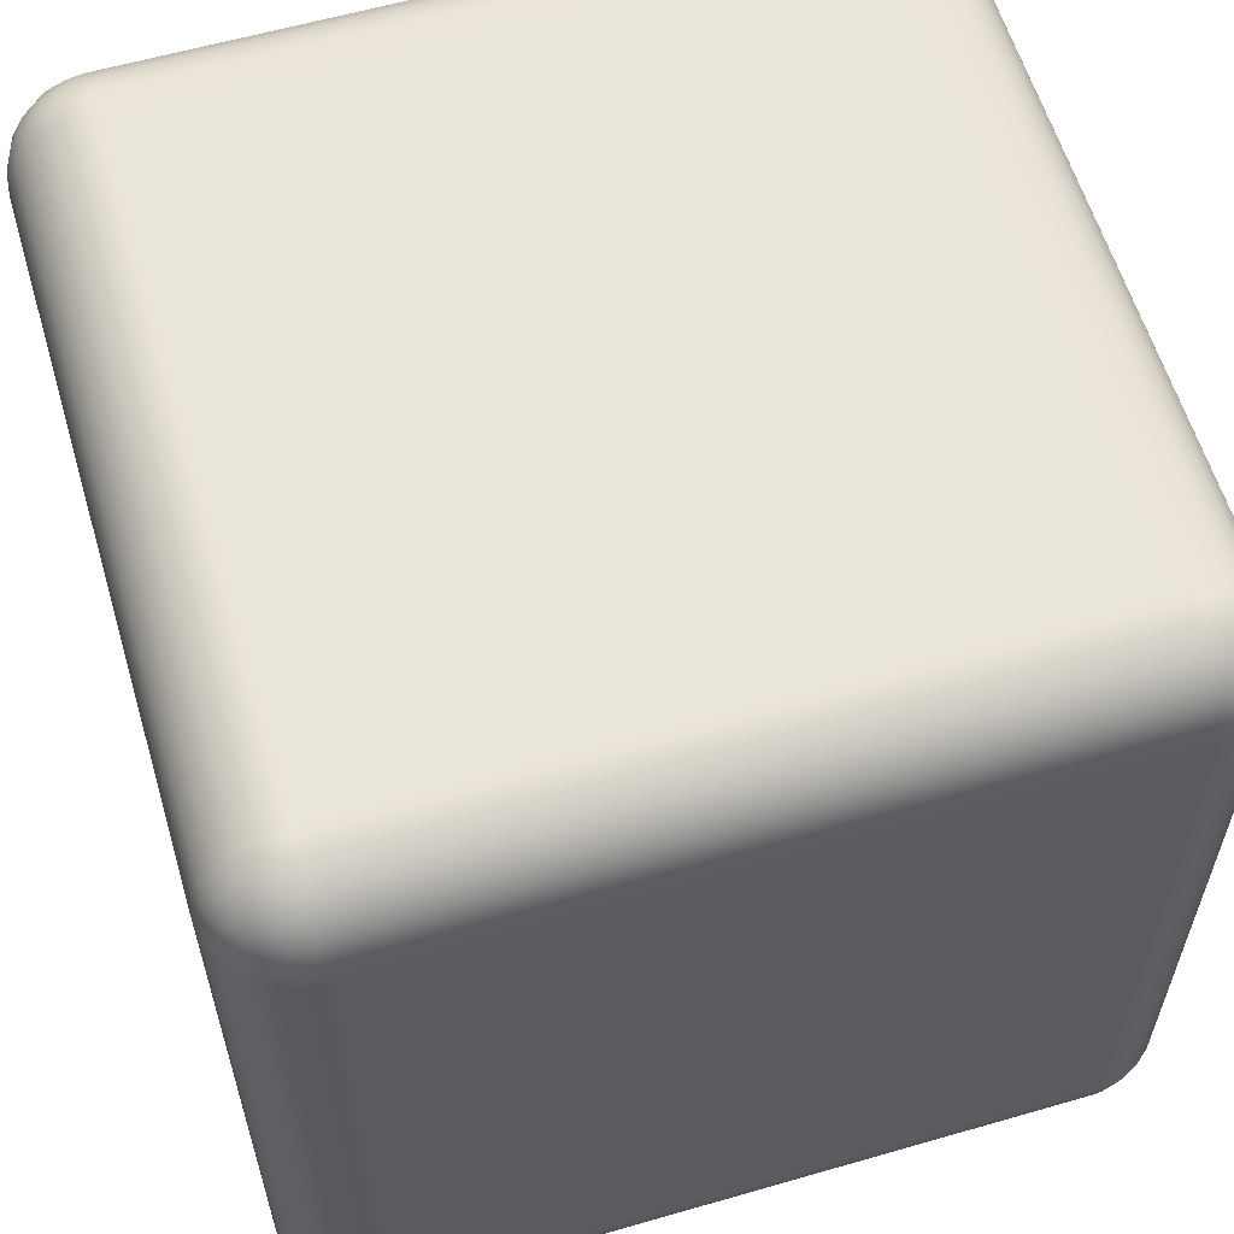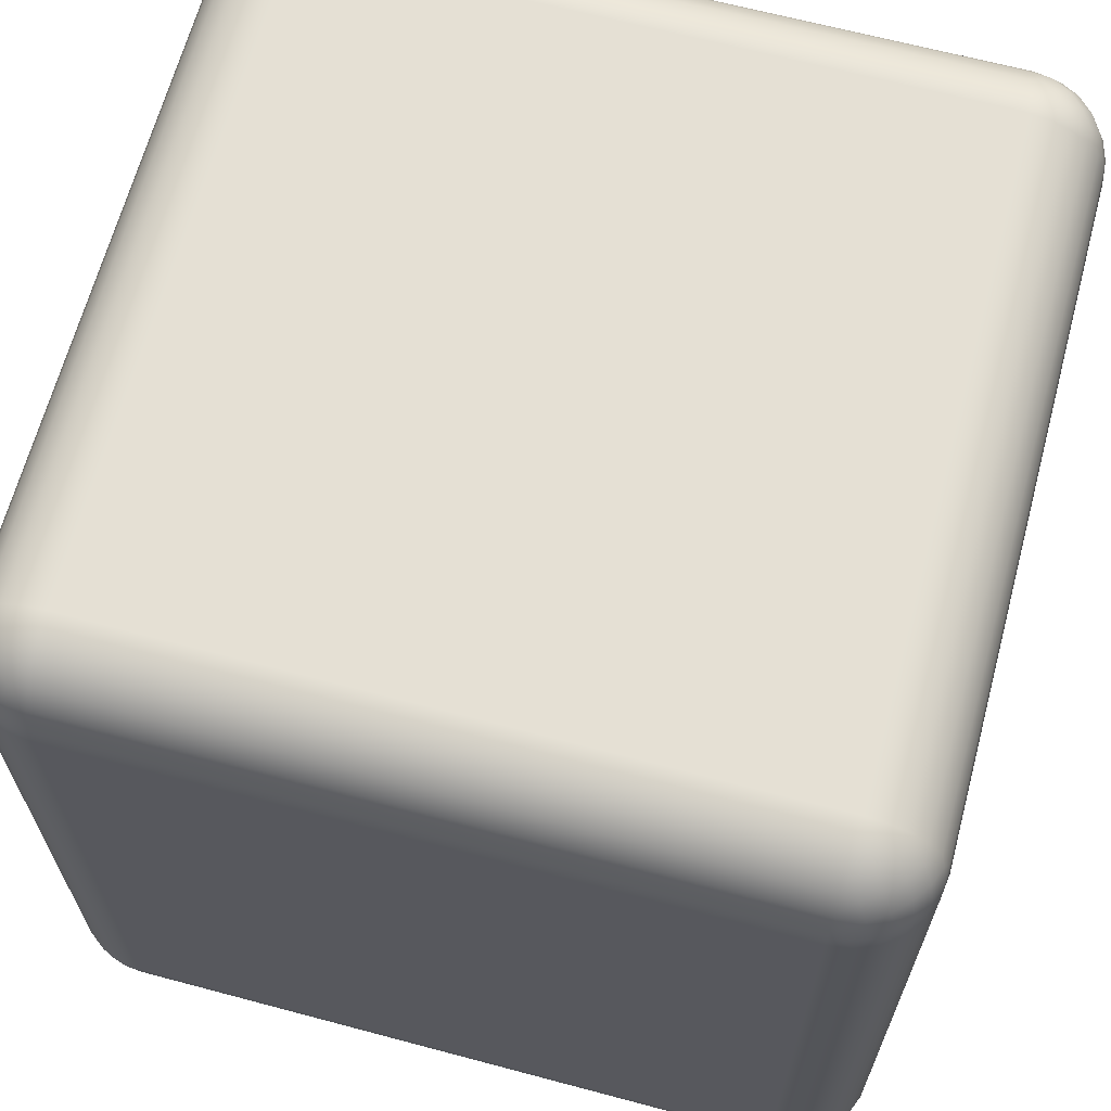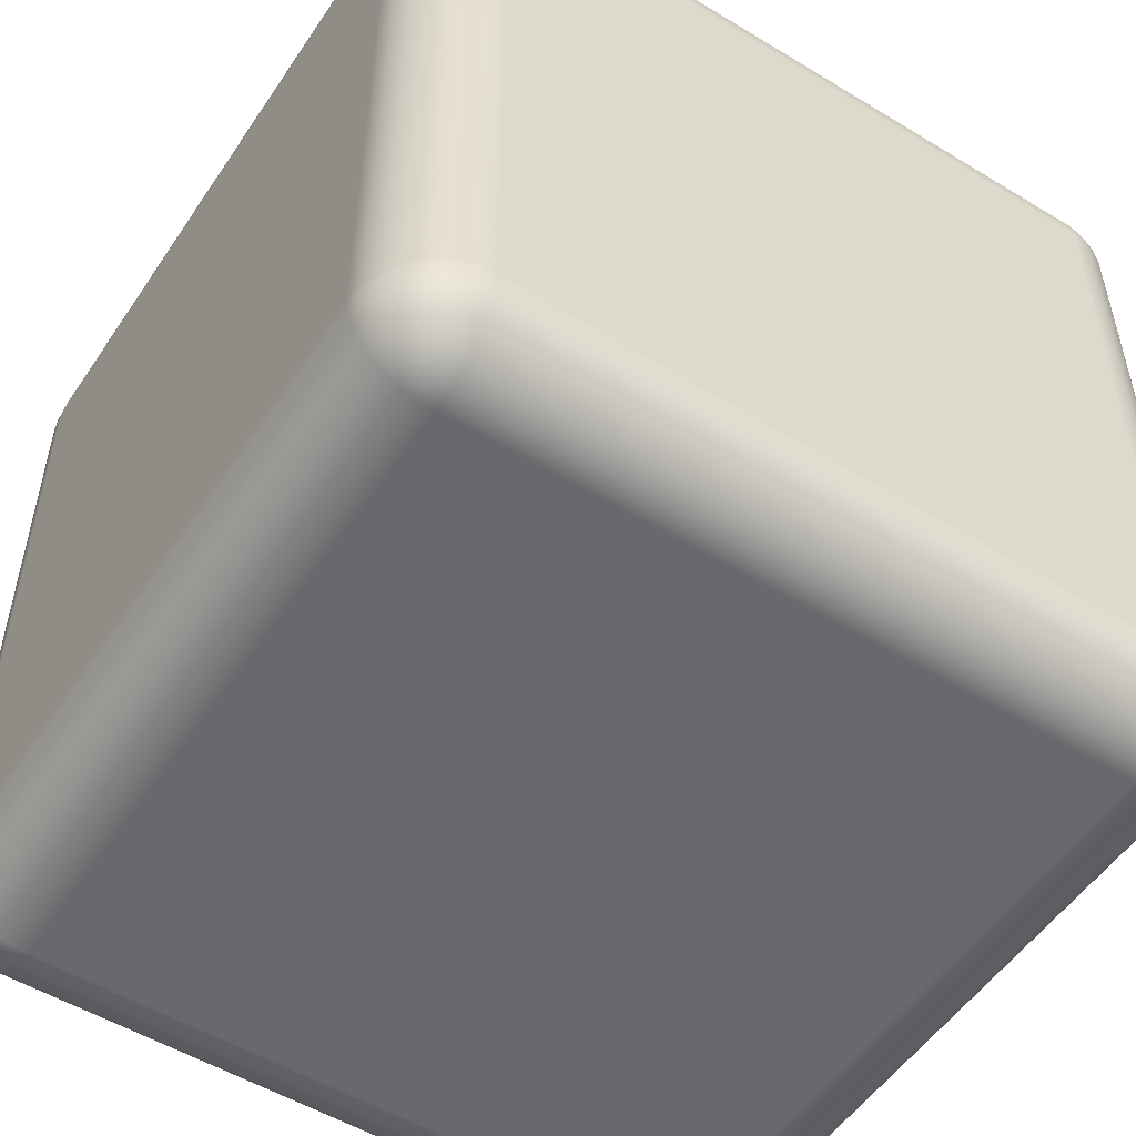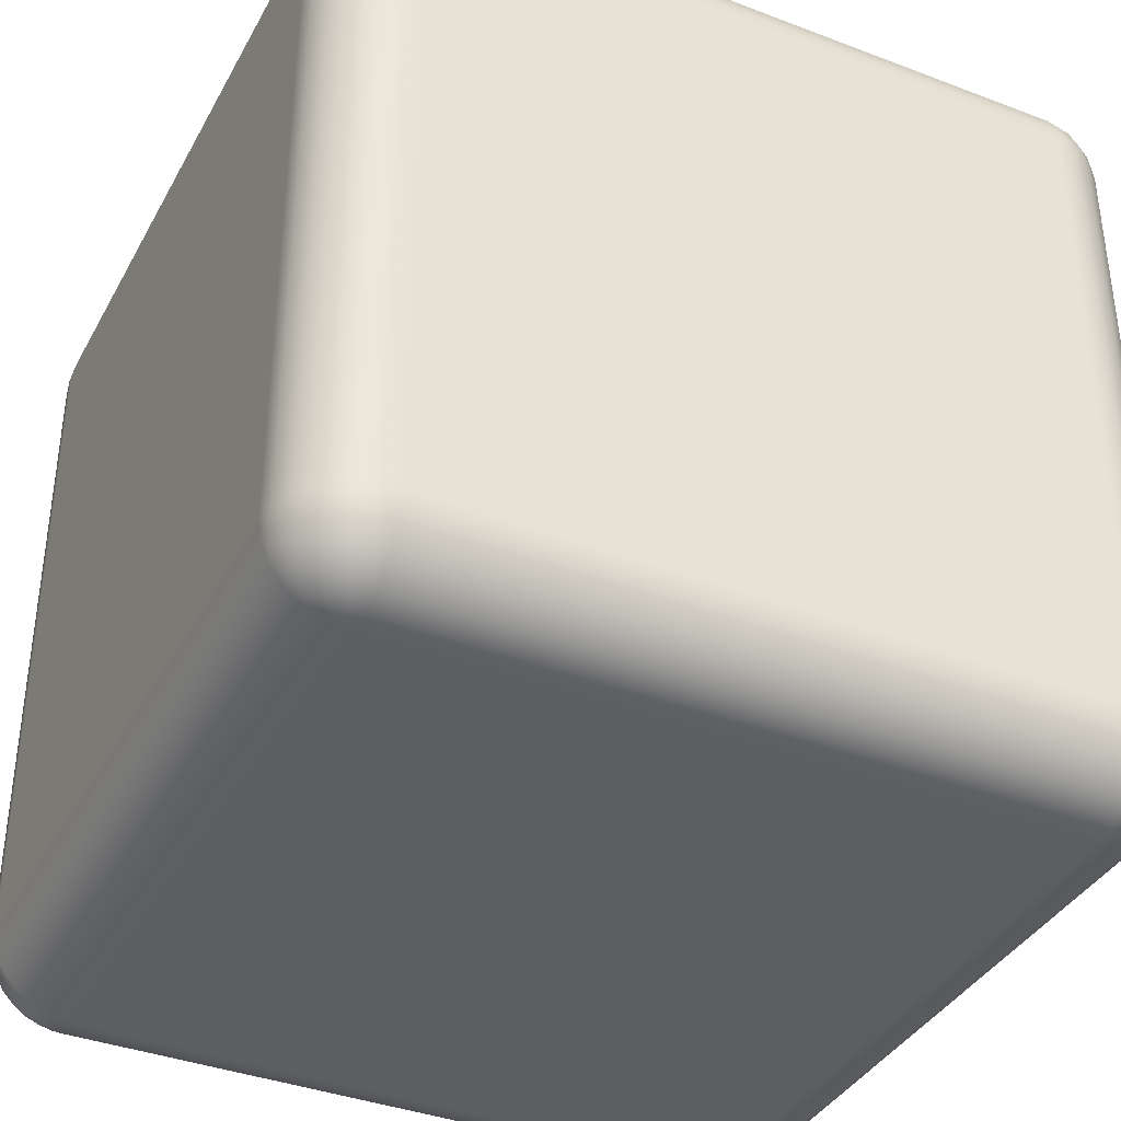
<metadata>
{"format":"obj","ext":"obj","renderer":"f3d","projection":"perspective","resolution":1024,"background":"white","views":[{"elev":59.7,"azim":163.5,"up":"+Z"},{"elev":65.8,"azim":105.0,"up":"+Y"},{"elev":-52.8,"azim":146.9,"up":"+Y"},{"elev":-37.9,"azim":-25.9,"up":"+Y"}]}
</metadata>
<code>
g Body1
v -40 40 50
v -40 42.59 49.66
v -40 45 48.66
v -40 47.07 47.07
v -40 48.66 45
v -40 49.66 42.59
v -40 50 40
v -42.59 49.66 40
v -45 48.66 40
v -47.07 47.07 40
v -48.66 45 40
v -49.66 42.59 40
v -50 40 40
v -49.66 40 42.59
v -48.66 40 45
v -47.07 40 47.07
v -45 40 48.66
v -42.59 40 49.66
v -49.7 41.54 41.86
v -40.85 43.89 49.18
v -41.86 41.54 49.7
v -40.78 48.29 45.54
v -42.01 46.67 47.18
v -43.1 44.59 48.32
v -43.99 42.2 48.9
v -41.11 49.62 42.48
v -42.68 48.62 44.3
v -44.07 47.03 45.83
v -45.19 44.95 46.97
v -45.95 42.54 47.62
v -42.48 49.62 41.11
v -44.3 48.62 42.68
v -45.83 47.03 44.07
v -46.97 44.95 45.19
v -47.62 42.54 45.95
v -45.54 48.29 40.78
v -47.18 46.67 42.01
v -48.32 44.59 43.1
v -48.9 42.2 43.99
v -49.18 43.89 40.85
v -40 40 -50
v -42.59 40 -49.66
v -45 40 -48.66
v -47.07 40 -47.07
v -48.66 40 -45
v -49.66 40 -42.59
v -50 40 -40
v -49.66 42.59 -40
v -48.66 45 -40
v -47.07 47.07 -40
v -45 48.66 -40
v -42.59 49.66 -40
v -40 50 -40
v -40 49.66 -42.59
v -40 48.66 -45
v -40 47.07 -47.07
v -40 45 -48.66
v -40 42.59 -49.66
v -41.86 41.54 -49.7
v -40.85 43.89 -49.18
v -43.99 42.2 -48.9
v -43.1 44.59 -48.32
v -42.01 46.67 -47.18
v -40.78 48.29 -45.54
v -45.95 42.54 -47.62
v -45.19 44.95 -46.97
v -44.07 47.03 -45.83
v -42.68 48.62 -44.3
v -41.11 49.62 -42.48
v -47.62 42.54 -45.95
v -46.97 44.95 -45.19
v -45.83 47.03 -44.07
v -44.3 48.62 -42.68
v -42.48 49.62 -41.11
v -48.9 42.2 -43.99
v -48.32 44.59 -43.1
v -47.18 46.67 -42.01
v -45.54 48.29 -40.78
v -49.7 41.54 -41.86
v -49.18 43.89 -40.85
v -40 -40 50
v -42.59 -40 49.66
v -45 -40 48.66
v -47.07 -40 47.07
v -48.66 -40 45
v -49.66 -40 42.59
v -50 -40 40
v -49.66 -42.59 40
v -48.66 -45 40
v -47.07 -47.07 40
v -45 -48.66 40
v -42.59 -49.66 40
v -40 -50 40
v -40 -49.66 42.59
v -40 -48.66 45
v -40 -47.07 47.07
v -40 -45 48.66
v -40 -42.59 49.66
v -41.86 -41.54 49.7
v -40.85 -43.89 49.18
v -43.99 -42.2 48.9
v -43.1 -44.59 48.32
v -42.01 -46.67 47.18
v -40.78 -48.29 45.54
v -45.95 -42.54 47.62
v -45.19 -44.95 46.97
v -44.07 -47.03 45.83
v -42.68 -48.62 44.3
v -41.11 -49.62 42.48
v -47.62 -42.54 45.95
v -46.97 -44.95 45.19
v -45.83 -47.03 44.07
v -44.3 -48.62 42.68
v -42.48 -49.62 41.11
v -48.9 -42.2 43.99
v -48.32 -44.59 43.1
v -47.18 -46.67 42.01
v -45.54 -48.29 40.78
v -49.7 -41.54 41.86
v -49.18 -43.89 40.85
v 40 40 50
v 42.59 40 49.66
v 45 40 48.66
v 47.07 40 47.07
v 48.66 40 45
v 49.66 40 42.59
v 50 40 40
v 49.66 42.59 40
v 48.66 45 40
v 47.07 47.07 40
v 45 48.66 40
v 42.59 49.66 40
v 40 50 40
v 40 49.66 42.59
v 40 48.66 45
v 40 47.07 47.07
v 40 45 48.66
v 40 42.59 49.66
v 41.86 41.54 49.7
v 40.85 43.89 49.18
v 43.99 42.2 48.9
v 43.1 44.59 48.32
v 42.01 46.67 47.18
v 40.78 48.29 45.54
v 45.95 42.54 47.62
v 45.19 44.95 46.97
v 44.07 47.03 45.83
v 42.68 48.62 44.3
v 41.11 49.62 42.48
v 47.62 42.54 45.95
v 46.97 44.95 45.19
v 45.83 47.03 44.07
v 44.3 48.62 42.68
v 42.48 49.62 41.11
v 48.9 42.2 43.99
v 48.32 44.59 43.1
v 47.18 46.67 42.01
v 45.54 48.29 40.78
v 49.7 41.54 41.86
v 49.18 43.89 40.85
v -40 -40 -50
v -40 -42.59 -49.66
v -40 -45 -48.66
v -40 -47.07 -47.07
v -40 -48.66 -45
v -40 -49.66 -42.59
v -40 -50 -40
v -42.59 -49.66 -40
v -45 -48.66 -40
v -47.07 -47.07 -40
v -48.66 -45 -40
v -49.66 -42.59 -40
v -50 -40 -40
v -49.66 -40 -42.59
v -48.66 -40 -45
v -47.07 -40 -47.07
v -45 -40 -48.66
v -42.59 -40 -49.66
v -40.85 -43.89 -49.18
v -41.86 -41.54 -49.7
v -40.78 -48.29 -45.54
v -42.01 -46.67 -47.18
v -43.1 -44.59 -48.32
v -43.99 -42.2 -48.9
v -41.11 -49.62 -42.48
v -42.68 -48.62 -44.3
v -44.07 -47.03 -45.83
v -45.19 -44.95 -46.97
v -45.95 -42.54 -47.62
v -42.48 -49.62 -41.11
v -44.3 -48.62 -42.68
v -45.83 -47.03 -44.07
v -46.97 -44.95 -45.19
v -47.62 -42.54 -45.95
v -45.54 -48.29 -40.78
v -47.18 -46.67 -42.01
v -48.32 -44.59 -43.1
v -48.9 -42.2 -43.99
v -49.18 -43.89 -40.85
v -49.7 -41.54 -41.86
v 40 40 -50
v 40 42.59 -49.66
v 40 45 -48.66
v 40 47.07 -47.07
v 40 48.66 -45
v 40 49.66 -42.59
v 40 50 -40
v 42.59 49.66 -40
v 45 48.66 -40
v 47.07 47.07 -40
v 48.66 45 -40
v 49.66 42.59 -40
v 50 40 -40
v 49.66 40 -42.59
v 48.66 40 -45
v 47.07 40 -47.07
v 45 40 -48.66
v 42.59 40 -49.66
v 49.7 41.54 -41.86
v 40.85 43.89 -49.18
v 41.86 41.54 -49.7
v 40.78 48.29 -45.54
v 42.01 46.67 -47.18
v 43.1 44.59 -48.32
v 43.99 42.2 -48.9
v 41.11 49.62 -42.48
v 42.68 48.62 -44.3
v 44.07 47.03 -45.83
v 45.19 44.95 -46.97
v 45.95 42.54 -47.62
v 42.48 49.62 -41.11
v 44.3 48.62 -42.68
v 45.83 47.03 -44.07
v 46.97 44.95 -45.19
v 47.62 42.54 -45.95
v 45.54 48.29 -40.78
v 47.18 46.67 -42.01
v 48.32 44.59 -43.1
v 48.9 42.2 -43.99
v 49.18 43.89 -40.85
v 40 -40 50
v 40 -42.59 49.66
v 40 -45 48.66
v 40 -47.07 47.07
v 40 -48.66 45
v 40 -49.66 42.59
v 40 -50 40
v 42.59 -49.66 40
v 45 -48.66 40
v 47.07 -47.07 40
v 48.66 -45 40
v 49.66 -42.59 40
v 50 -40 40
v 49.66 -40 42.59
v 48.66 -40 45
v 47.07 -40 47.07
v 45 -40 48.66
v 42.59 -40 49.66
v 40.85 -43.89 49.18
v 41.86 -41.54 49.7
v 40.78 -48.29 45.54
v 42.01 -46.67 47.18
v 43.1 -44.59 48.32
v 43.99 -42.2 48.9
v 41.11 -49.62 42.48
v 42.68 -48.62 44.3
v 44.07 -47.03 45.83
v 45.19 -44.95 46.97
v 45.95 -42.54 47.62
v 42.48 -49.62 41.11
v 44.3 -48.62 42.68
v 45.83 -47.03 44.07
v 46.97 -44.95 45.19
v 47.62 -42.54 45.95
v 45.54 -48.29 40.78
v 47.18 -46.67 42.01
v 48.32 -44.59 43.1
v 48.9 -42.2 43.99
v 49.18 -43.89 40.85
v 49.7 -41.54 41.86
v 40 -40 -50
v 42.59 -40 -49.66
v 45 -40 -48.66
v 47.07 -40 -47.07
v 48.66 -40 -45
v 49.66 -40 -42.59
v 50 -40 -40
v 49.66 -42.59 -40
v 48.66 -45 -40
v 47.07 -47.07 -40
v 45 -48.66 -40
v 42.59 -49.66 -40
v 40 -50 -40
v 40 -49.66 -42.59
v 40 -48.66 -45
v 40 -47.07 -47.07
v 40 -45 -48.66
v 40 -42.59 -49.66
v 41.86 -41.54 -49.7
v 40.85 -43.89 -49.18
v 43.99 -42.2 -48.9
v 43.1 -44.59 -48.32
v 42.01 -46.67 -47.18
v 40.78 -48.29 -45.54
v 45.95 -42.54 -47.62
v 45.19 -44.95 -46.97
v 44.07 -47.03 -45.83
v 42.68 -48.62 -44.3
v 41.11 -49.62 -42.48
v 47.62 -42.54 -45.95
v 46.97 -44.95 -45.19
v 45.83 -47.03 -44.07
v 44.3 -48.62 -42.68
v 42.48 -49.62 -41.11
v 48.9 -42.2 -43.99
v 48.32 -44.59 -43.1
v 47.18 -46.67 -42.01
v 45.54 -48.29 -40.78
v 49.7 -41.54 -41.86
v 49.18 -43.89 -40.85
f 18 1 21
f 21 1 2
f 21 2 20
f 20 2 3
f 20 3 24
f 24 3 23
f 24 23 29
f 29 23 28
f 29 28 34
f 34 28 33
f 34 33 38
f 38 33 37
f 38 37 11
f 11 37 10
f 10 37 36
f 10 36 9
f 9 36 32
f 9 32 31
f 31 32 26
f 31 26 7
f 7 26 6
f 6 26 5
f 5 26 27
f 5 27 22
f 22 27 28
f 22 28 23
f 3 4 23
f 23 4 22
f 4 5 22
f 7 8 31
f 31 8 9
f 38 11 40
f 40 11 12
f 40 12 19
f 19 12 13
f 19 13 14
f 19 14 39
f 39 14 15
f 39 15 35
f 35 15 16
f 35 16 30
f 30 16 17
f 30 17 25
f 25 17 18
f 25 18 21
f 25 21 20
f 30 25 24
f 24 25 20
f 30 24 29
f 33 28 27
f 33 27 32
f 32 27 26
f 35 30 29
f 35 29 34
f 37 33 32
f 36 37 32
f 39 35 34
f 39 34 38
f 19 39 38
f 40 19 38
f 58 41 59
f 59 41 42
f 59 42 61
f 61 42 43
f 61 43 65
f 65 43 44
f 65 44 70
f 70 44 45
f 70 45 75
f 75 45 46
f 75 46 79
f 79 46 47
f 79 47 48
f 79 48 80
f 80 48 49
f 80 49 76
f 76 49 77
f 76 77 71
f 71 77 72
f 71 72 66
f 66 72 67
f 66 67 62
f 62 67 63
f 62 63 57
f 57 63 56
f 56 63 64
f 56 64 55
f 55 64 68
f 55 68 69
f 69 68 74
f 69 74 53
f 53 74 52
f 52 74 51
f 51 74 73
f 51 73 78
f 78 73 72
f 78 72 77
f 49 50 77
f 77 50 78
f 50 51 78
f 53 54 69
f 69 54 55
f 62 57 60
f 60 57 58
f 60 58 59
f 62 60 59
f 66 62 61
f 61 62 59
f 68 64 63
f 68 63 67
f 71 66 65
f 65 66 61
f 72 73 67
f 67 73 68
f 73 74 68
f 76 71 70
f 70 71 65
f 80 76 75
f 75 76 70
f 79 80 75
f 47 13 48
f 48 13 12
f 48 12 49
f 49 12 11
f 49 11 50
f 50 11 10
f 50 10 51
f 51 10 9
f 51 9 52
f 52 9 8
f 52 8 53
f 53 8 7
f 98 81 99
f 99 81 82
f 99 82 101
f 101 82 83
f 101 83 105
f 105 83 84
f 105 84 110
f 110 84 85
f 110 85 115
f 115 85 86
f 115 86 119
f 119 86 87
f 119 87 88
f 119 88 120
f 120 88 89
f 120 89 116
f 116 89 117
f 116 117 111
f 111 117 112
f 111 112 106
f 106 112 107
f 106 107 102
f 102 107 103
f 102 103 97
f 97 103 96
f 96 103 104
f 96 104 95
f 95 104 108
f 95 108 109
f 109 108 114
f 109 114 93
f 93 114 92
f 92 114 91
f 91 114 113
f 91 113 118
f 118 113 112
f 118 112 117
f 89 90 117
f 117 90 118
f 90 91 118
f 93 94 109
f 109 94 95
f 102 97 100
f 100 97 98
f 100 98 99
f 102 100 99
f 106 102 101
f 101 102 99
f 108 104 103
f 108 103 107
f 111 106 105
f 105 106 101
f 112 113 107
f 107 113 108
f 113 114 108
f 116 111 110
f 110 111 105
f 120 116 115
f 115 116 110
f 119 120 115
f 138 121 139
f 139 121 122
f 139 122 141
f 141 122 123
f 141 123 145
f 145 123 124
f 145 124 150
f 150 124 125
f 150 125 155
f 155 125 126
f 155 126 159
f 159 126 127
f 159 127 128
f 159 128 160
f 160 128 129
f 160 129 156
f 156 129 157
f 156 157 151
f 151 157 152
f 151 152 146
f 146 152 147
f 146 147 142
f 142 147 143
f 142 143 137
f 137 143 136
f 136 143 144
f 136 144 135
f 135 144 148
f 135 148 149
f 149 148 154
f 149 154 133
f 133 154 132
f 132 154 131
f 131 154 153
f 131 153 158
f 158 153 152
f 158 152 157
f 129 130 157
f 157 130 158
f 130 131 158
f 133 134 149
f 149 134 135
f 142 137 140
f 140 137 138
f 140 138 139
f 142 140 139
f 146 142 141
f 141 142 139
f 148 144 143
f 148 143 147
f 151 146 145
f 145 146 141
f 152 153 147
f 147 153 148
f 153 154 148
f 156 151 150
f 150 151 145
f 160 156 155
f 155 156 150
f 159 160 155
f 178 161 180
f 180 161 162
f 180 162 179
f 179 162 163
f 179 163 183
f 183 163 182
f 183 182 188
f 188 182 187
f 188 187 193
f 193 187 192
f 193 192 197
f 197 192 196
f 197 196 171
f 171 196 170
f 170 196 195
f 170 195 169
f 169 195 191
f 169 191 190
f 190 191 185
f 190 185 167
f 167 185 166
f 166 185 165
f 165 185 186
f 165 186 181
f 181 186 187
f 181 187 182
f 163 164 182
f 182 164 181
f 164 165 181
f 167 168 190
f 190 168 169
f 197 171 199
f 199 171 172
f 199 172 200
f 200 172 173
f 200 173 174
f 200 174 198
f 198 174 175
f 198 175 194
f 194 175 176
f 194 176 189
f 189 176 177
f 189 177 184
f 184 177 178
f 184 178 180
f 184 180 179
f 189 184 183
f 183 184 179
f 189 183 188
f 192 187 186
f 192 186 191
f 191 186 185
f 194 189 188
f 194 188 193
f 196 192 191
f 195 196 191
f 198 194 193
f 198 193 197
f 200 198 197
f 199 200 197
f 87 173 88
f 88 173 172
f 88 172 89
f 89 172 171
f 89 171 90
f 90 171 170
f 90 170 91
f 91 170 169
f 91 169 92
f 92 169 168
f 92 168 93
f 93 168 167
f 173 47 174
f 174 47 46
f 174 46 175
f 175 46 45
f 175 45 176
f 176 45 44
f 176 44 177
f 177 44 43
f 177 43 178
f 178 43 42
f 178 42 161
f 161 42 41
f 218 201 221
f 221 201 202
f 221 202 220
f 220 202 203
f 220 203 224
f 224 203 223
f 224 223 229
f 229 223 228
f 229 228 234
f 234 228 233
f 234 233 238
f 238 233 237
f 238 237 211
f 211 237 210
f 210 237 236
f 210 236 209
f 209 236 232
f 209 232 231
f 231 232 226
f 231 226 207
f 207 226 206
f 206 226 205
f 205 226 227
f 205 227 222
f 222 227 228
f 222 228 223
f 203 204 223
f 223 204 222
f 204 205 222
f 207 208 231
f 231 208 209
f 238 211 240
f 240 211 212
f 240 212 219
f 219 212 213
f 219 213 214
f 219 214 239
f 239 214 215
f 239 215 235
f 235 215 216
f 235 216 230
f 230 216 217
f 230 217 225
f 225 217 218
f 225 218 221
f 225 221 220
f 230 225 224
f 224 225 220
f 230 224 229
f 233 228 227
f 233 227 232
f 232 227 226
f 235 230 229
f 235 229 234
f 237 233 232
f 236 237 232
f 239 235 234
f 239 234 238
f 219 239 238
f 240 219 238
f 207 133 208
f 208 133 132
f 208 132 209
f 209 132 131
f 209 131 210
f 210 131 130
f 210 130 211
f 211 130 129
f 211 129 212
f 212 129 128
f 212 128 213
f 213 128 127
f 258 241 260
f 260 241 242
f 260 242 259
f 259 242 243
f 259 243 263
f 263 243 262
f 263 262 268
f 268 262 267
f 268 267 273
f 273 267 272
f 273 272 277
f 277 272 276
f 277 276 251
f 251 276 250
f 250 276 275
f 250 275 249
f 249 275 271
f 249 271 270
f 270 271 265
f 270 265 247
f 247 265 246
f 246 265 245
f 245 265 266
f 245 266 261
f 261 266 267
f 261 267 262
f 243 244 262
f 262 244 261
f 244 245 261
f 247 248 270
f 270 248 249
f 277 251 279
f 279 251 252
f 279 252 280
f 280 252 253
f 280 253 254
f 280 254 278
f 278 254 255
f 278 255 274
f 274 255 256
f 274 256 269
f 269 256 257
f 269 257 264
f 264 257 258
f 264 258 260
f 264 260 259
f 269 264 263
f 263 264 259
f 269 263 268
f 272 267 266
f 272 266 271
f 271 266 265
f 274 269 268
f 274 268 273
f 276 272 271
f 275 276 271
f 278 274 273
f 278 273 277
f 280 278 277
f 279 280 277
f 298 281 299
f 299 281 282
f 299 282 301
f 301 282 283
f 301 283 305
f 305 283 284
f 305 284 310
f 310 284 285
f 310 285 315
f 315 285 286
f 315 286 319
f 319 286 287
f 319 287 288
f 319 288 320
f 320 288 289
f 320 289 316
f 316 289 317
f 316 317 311
f 311 317 312
f 311 312 306
f 306 312 307
f 306 307 302
f 302 307 303
f 302 303 297
f 297 303 296
f 296 303 304
f 296 304 295
f 295 304 308
f 295 308 309
f 309 308 314
f 309 314 293
f 293 314 292
f 292 314 291
f 291 314 313
f 291 313 318
f 318 313 312
f 318 312 317
f 289 290 317
f 317 290 318
f 290 291 318
f 293 294 309
f 309 294 295
f 302 297 300
f 300 297 298
f 300 298 299
f 302 300 299
f 306 302 301
f 301 302 299
f 308 304 303
f 308 303 307
f 311 306 305
f 305 306 301
f 312 313 307
f 307 313 308
f 313 314 308
f 316 311 310
f 310 311 305
f 320 316 315
f 315 316 310
f 319 320 315
f 287 253 288
f 288 253 252
f 288 252 289
f 289 252 251
f 289 251 290
f 290 251 250
f 290 250 291
f 291 250 249
f 291 249 292
f 292 249 248
f 292 248 293
f 293 248 247
f 293 167 294
f 294 167 166
f 294 166 295
f 295 166 165
f 295 165 296
f 296 165 164
f 296 164 297
f 297 164 163
f 297 163 298
f 298 163 162
f 298 162 281
f 281 162 161
f 213 287 214
f 214 287 286
f 214 286 215
f 215 286 285
f 215 285 216
f 216 285 284
f 216 284 217
f 217 284 283
f 217 283 218
f 218 283 282
f 218 282 201
f 201 282 281
f 253 127 254
f 254 127 126
f 254 126 255
f 255 126 125
f 255 125 256
f 256 125 124
f 256 124 257
f 257 124 123
f 257 123 258
f 258 123 122
f 258 122 241
f 241 122 121
f 93 247 94
f 94 247 246
f 94 246 95
f 95 246 245
f 95 245 96
f 96 245 244
f 96 244 97
f 97 244 243
f 97 243 98
f 98 243 242
f 98 242 81
f 81 242 241
f 53 207 54
f 54 207 206
f 54 206 55
f 55 206 205
f 55 205 56
f 56 205 204
f 56 204 57
f 57 204 203
f 57 203 58
f 58 203 202
f 58 202 41
f 41 202 201
f 133 7 134
f 134 7 6
f 134 6 135
f 135 6 5
f 135 5 136
f 136 5 4
f 136 4 137
f 137 4 3
f 137 3 138
f 138 3 2
f 138 2 121
f 121 2 1
f 13 87 14
f 14 87 86
f 14 86 15
f 15 86 85
f 15 85 16
f 16 85 84
f 16 84 17
f 17 84 83
f 17 83 18
f 18 83 82
f 18 82 1
f 1 82 81
f 87 13 173
f 173 13 47
f 41 201 161
f 161 201 281
f 207 53 133
f 133 53 7
f 287 213 253
f 253 213 127
f 247 93 293
f 293 93 167
f 121 1 241
f 241 1 81

</code>
